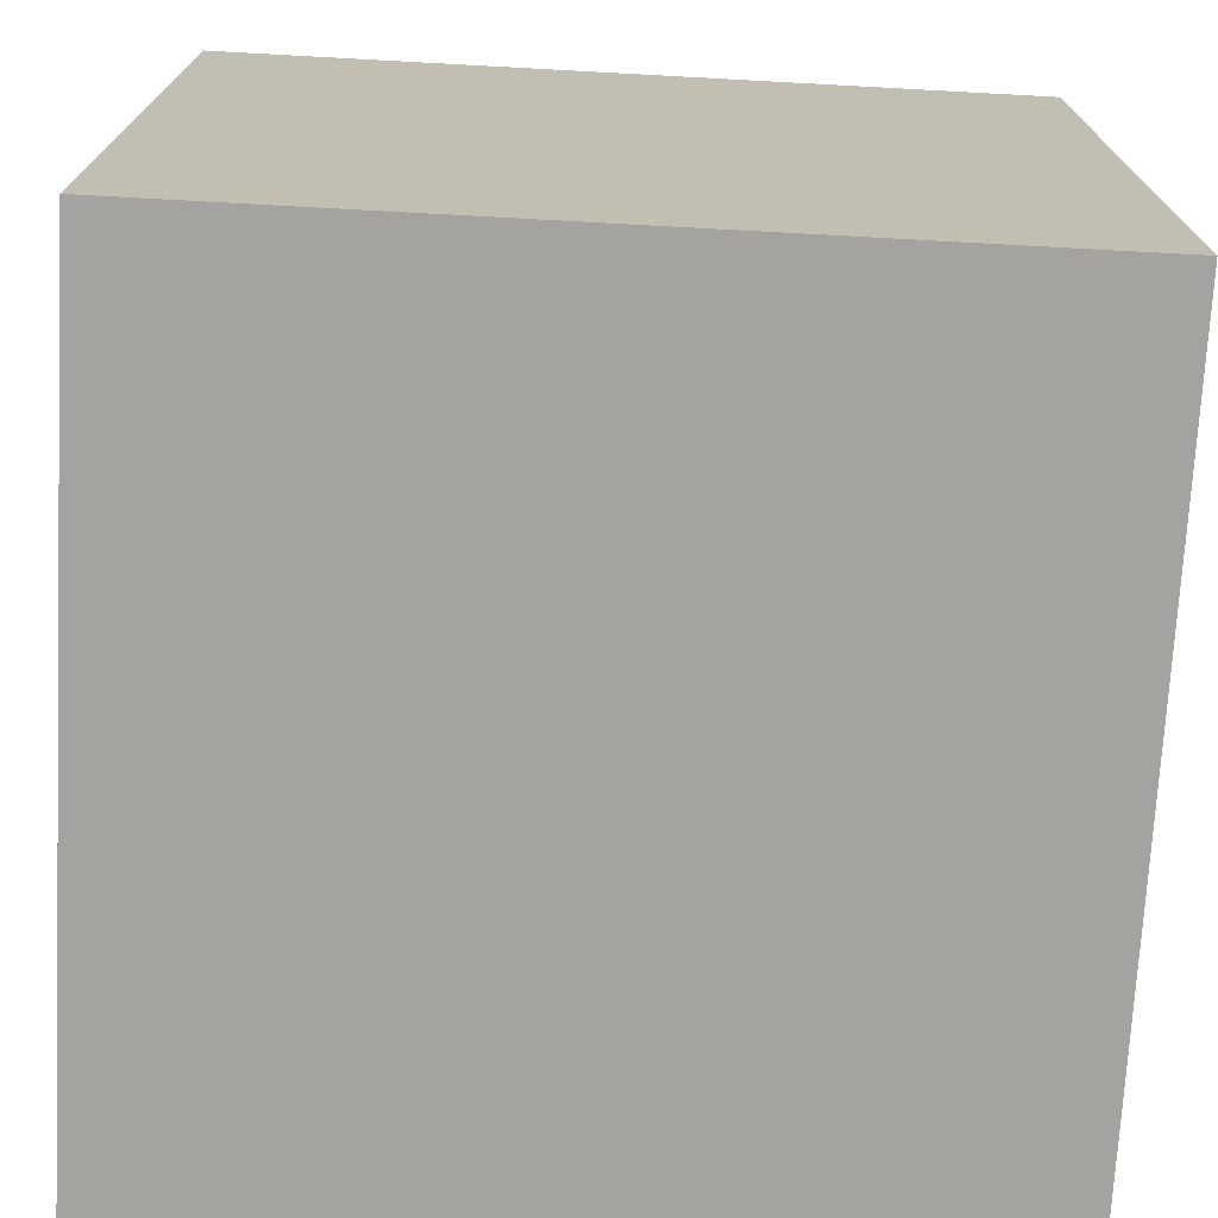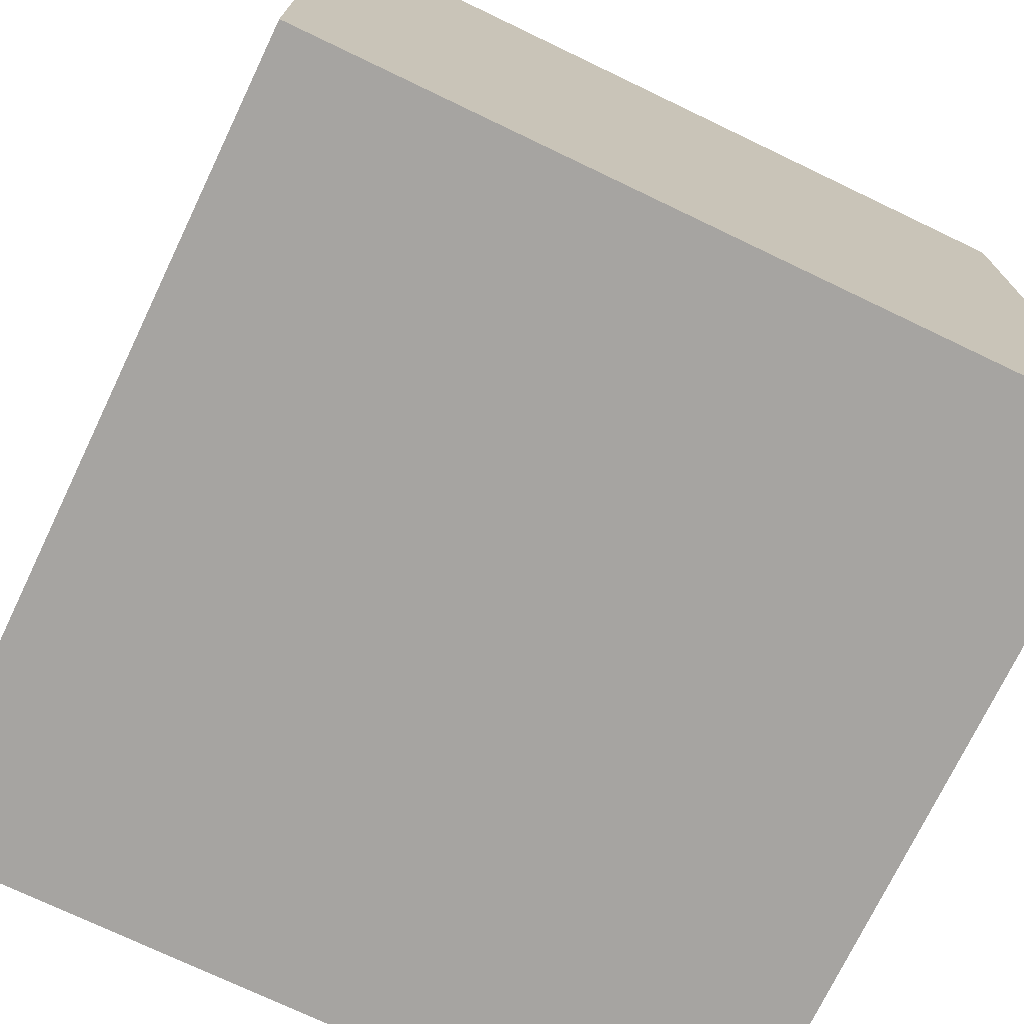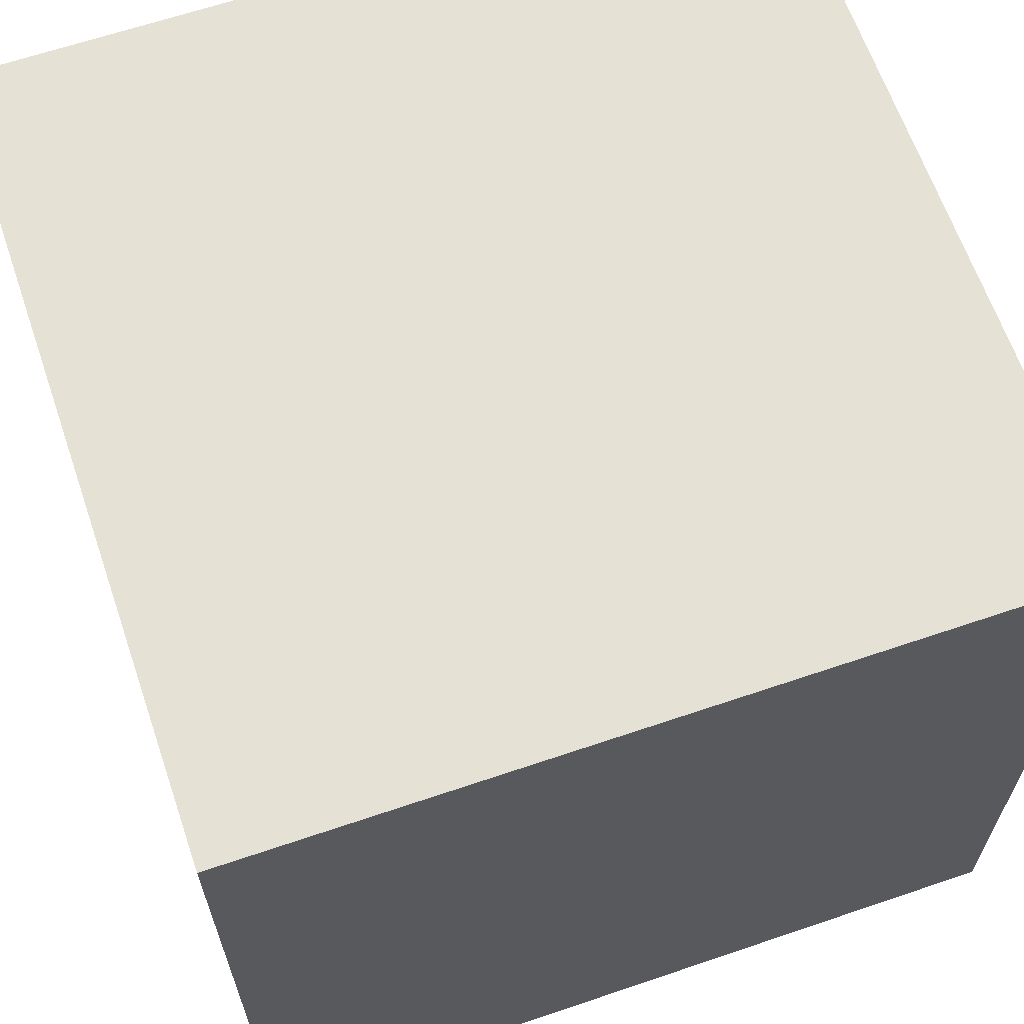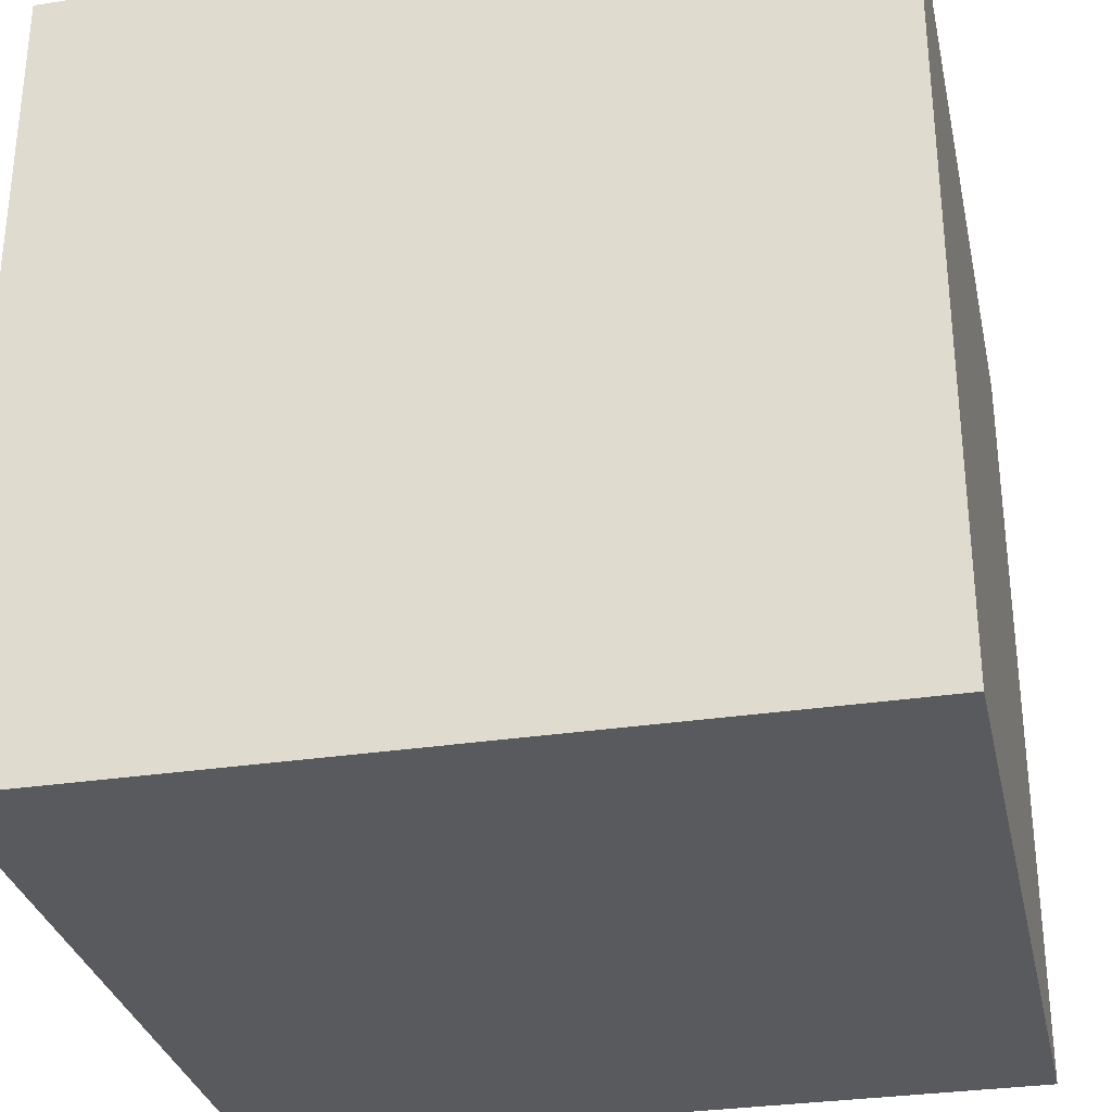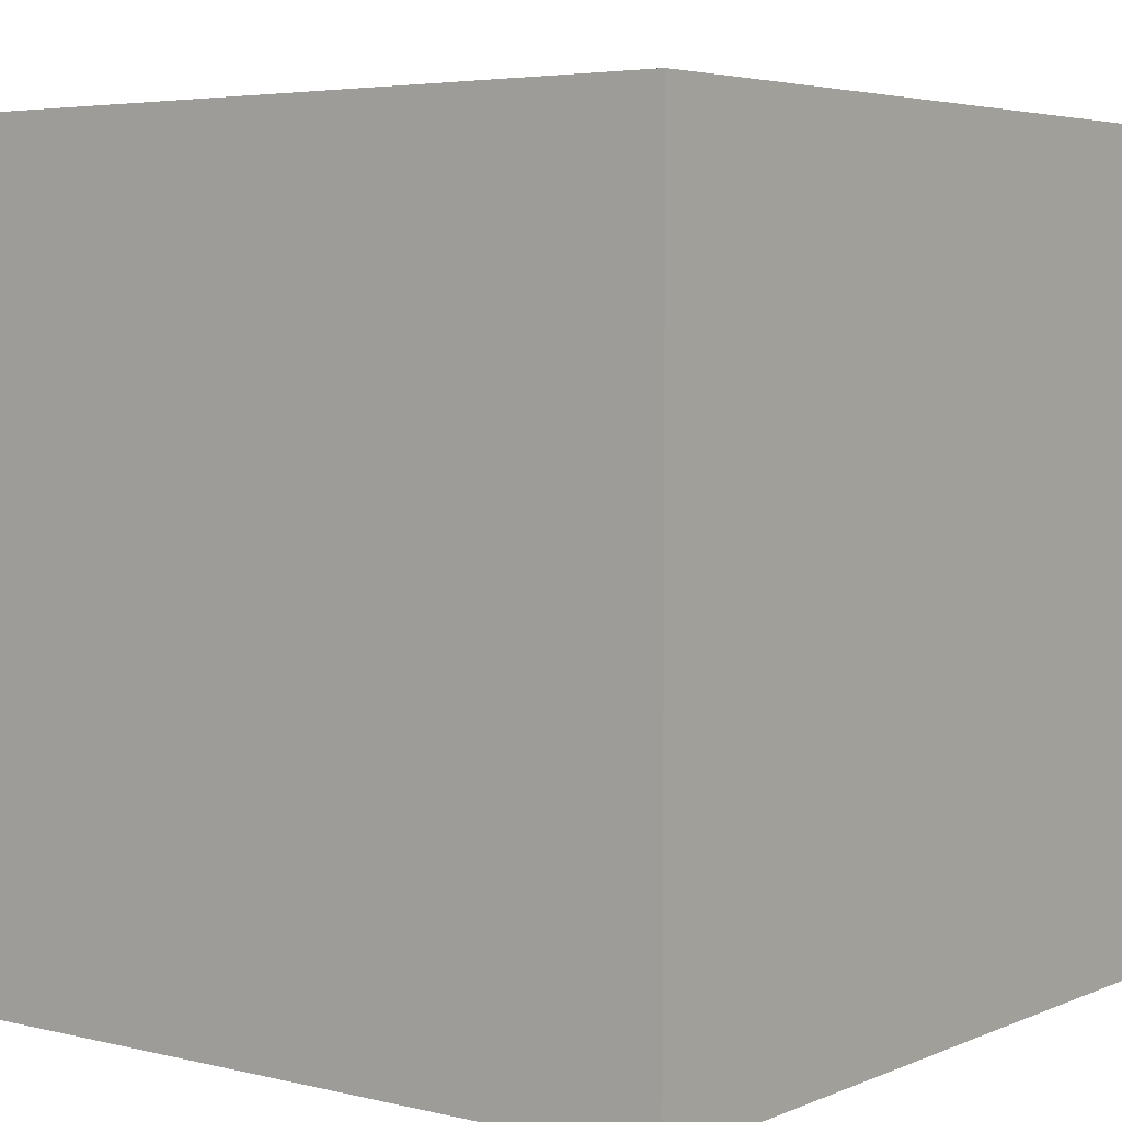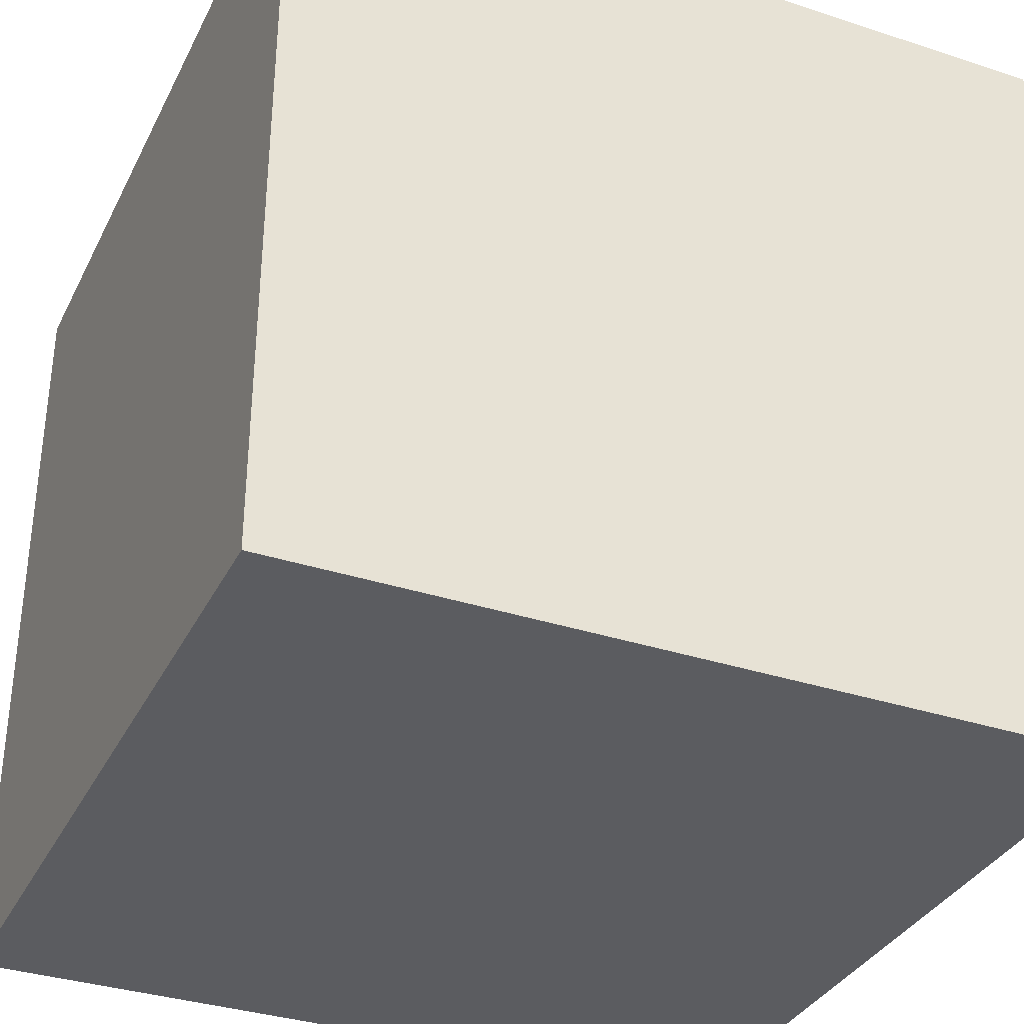
<metadata>
{"format":"obj","ext":"obj","renderer":"f3d","projection":"perspective","resolution":1024,"background":"white","views":[{"elev":-73.0,"azim":-3.1,"up":"+Y"},{"elev":-73.5,"azim":64.4,"up":"+Z"},{"elev":64.4,"azim":161.1,"up":"+Y"},{"elev":-31.1,"azim":102.2,"up":"+Y"},{"elev":4.6,"azim":-142.6,"up":"+Y"},{"elev":-34.7,"azim":-23.7,"up":"+Z"}]}
</metadata>
<code>
g default
v -10 -10 -10
v -10 10 -10
v 10 10 -10
v 10 -10 -10
v 10 10 10
v 10 -10 10
v -10 -10 10
v -10 10 10
f 1 2 3 4
f 4 3 5 6
f 1 4 6 7
f 7 8 2 1
f 6 5 8 7
f 3 2 8 5

</code>
